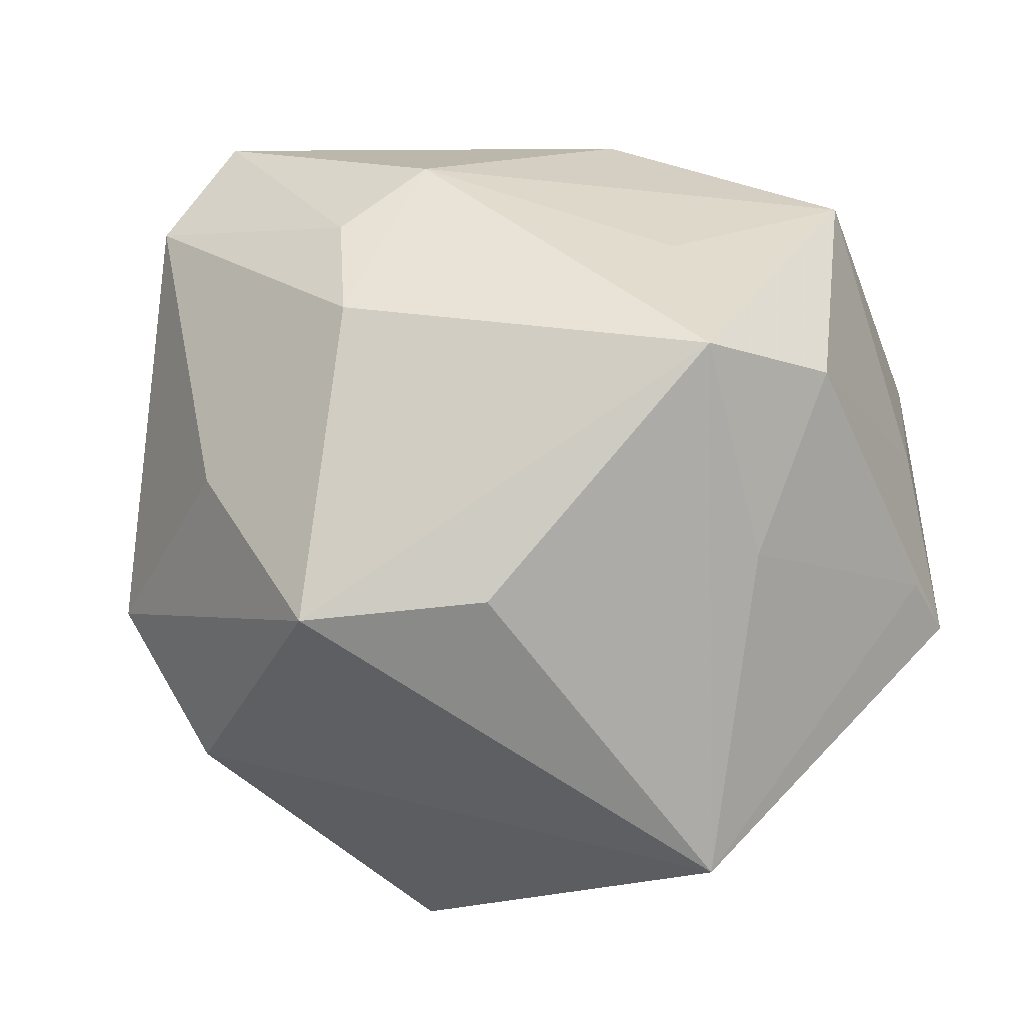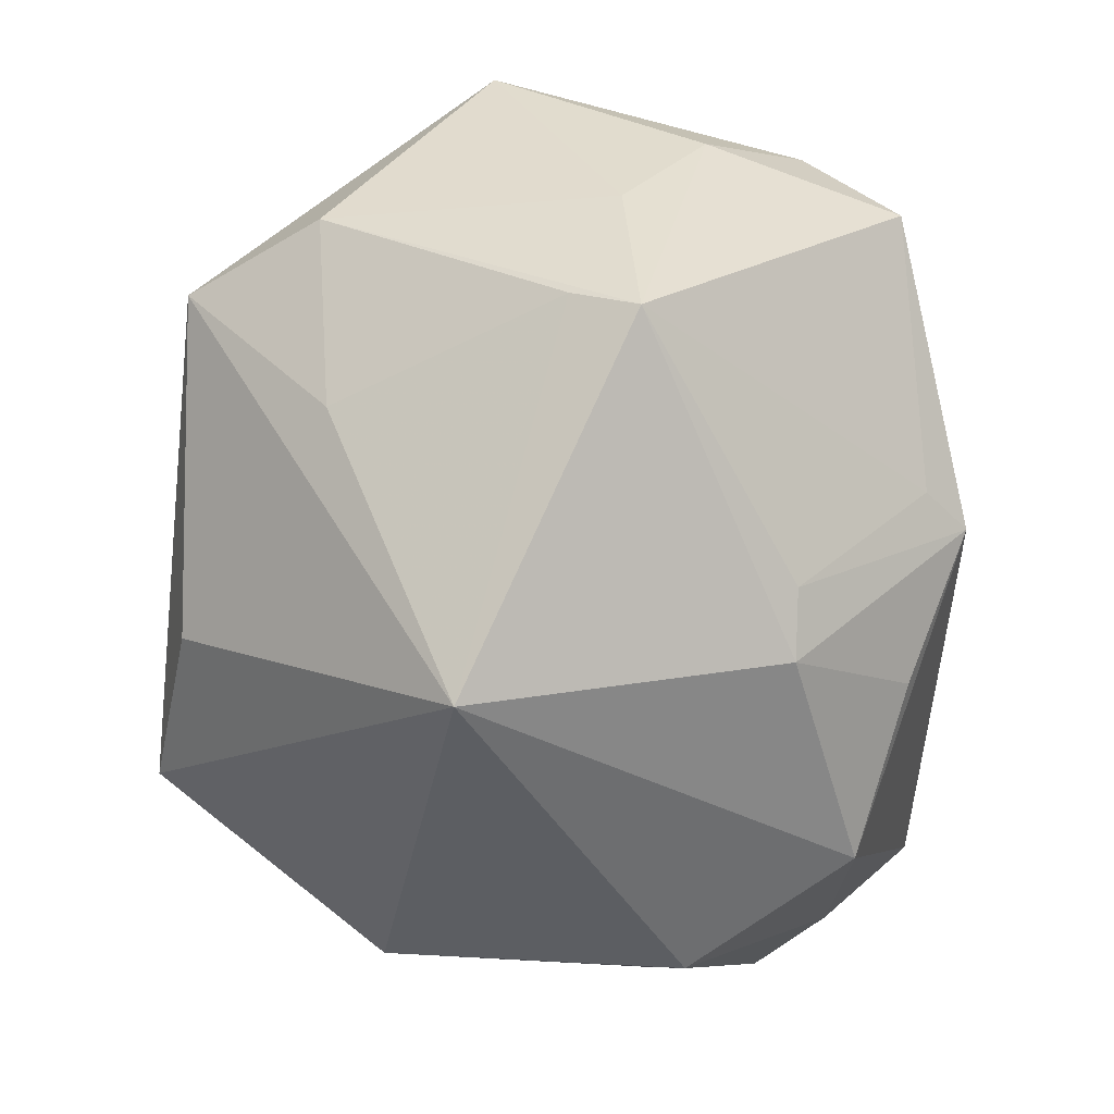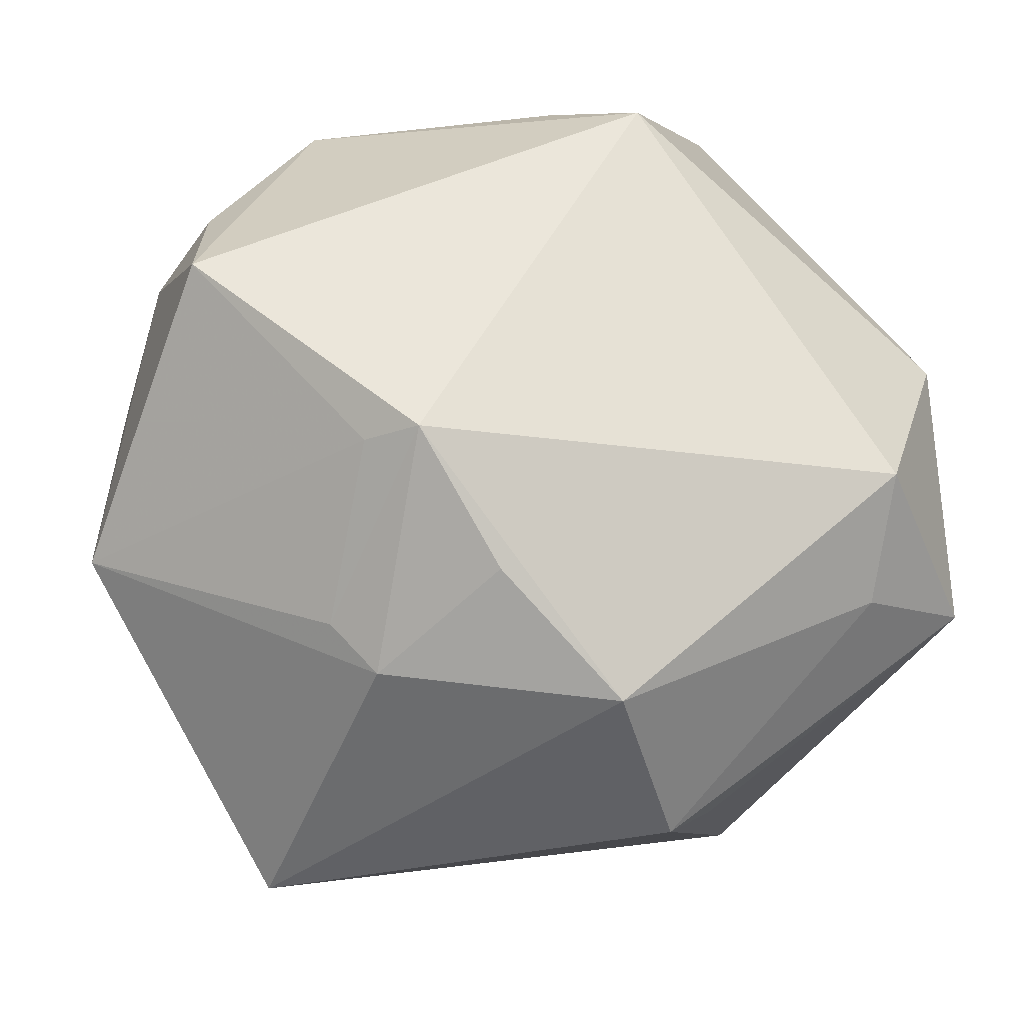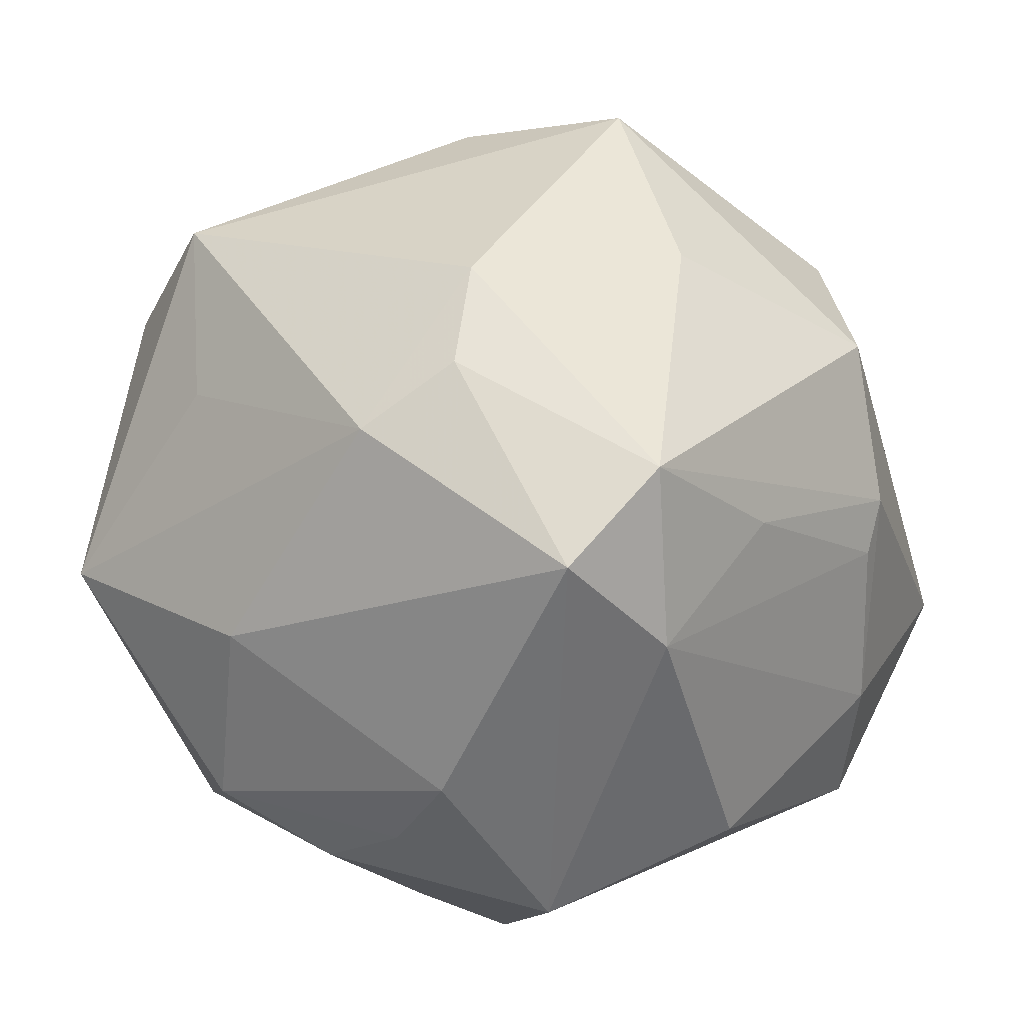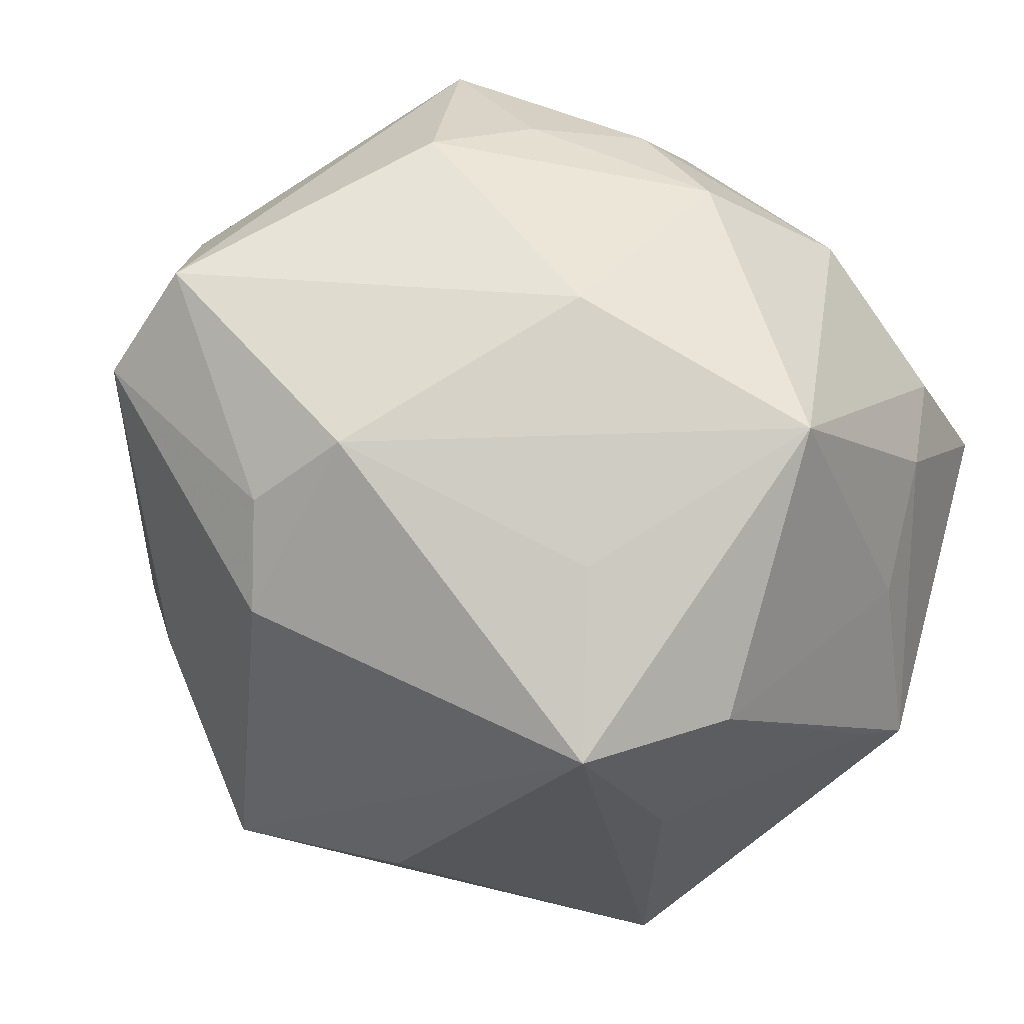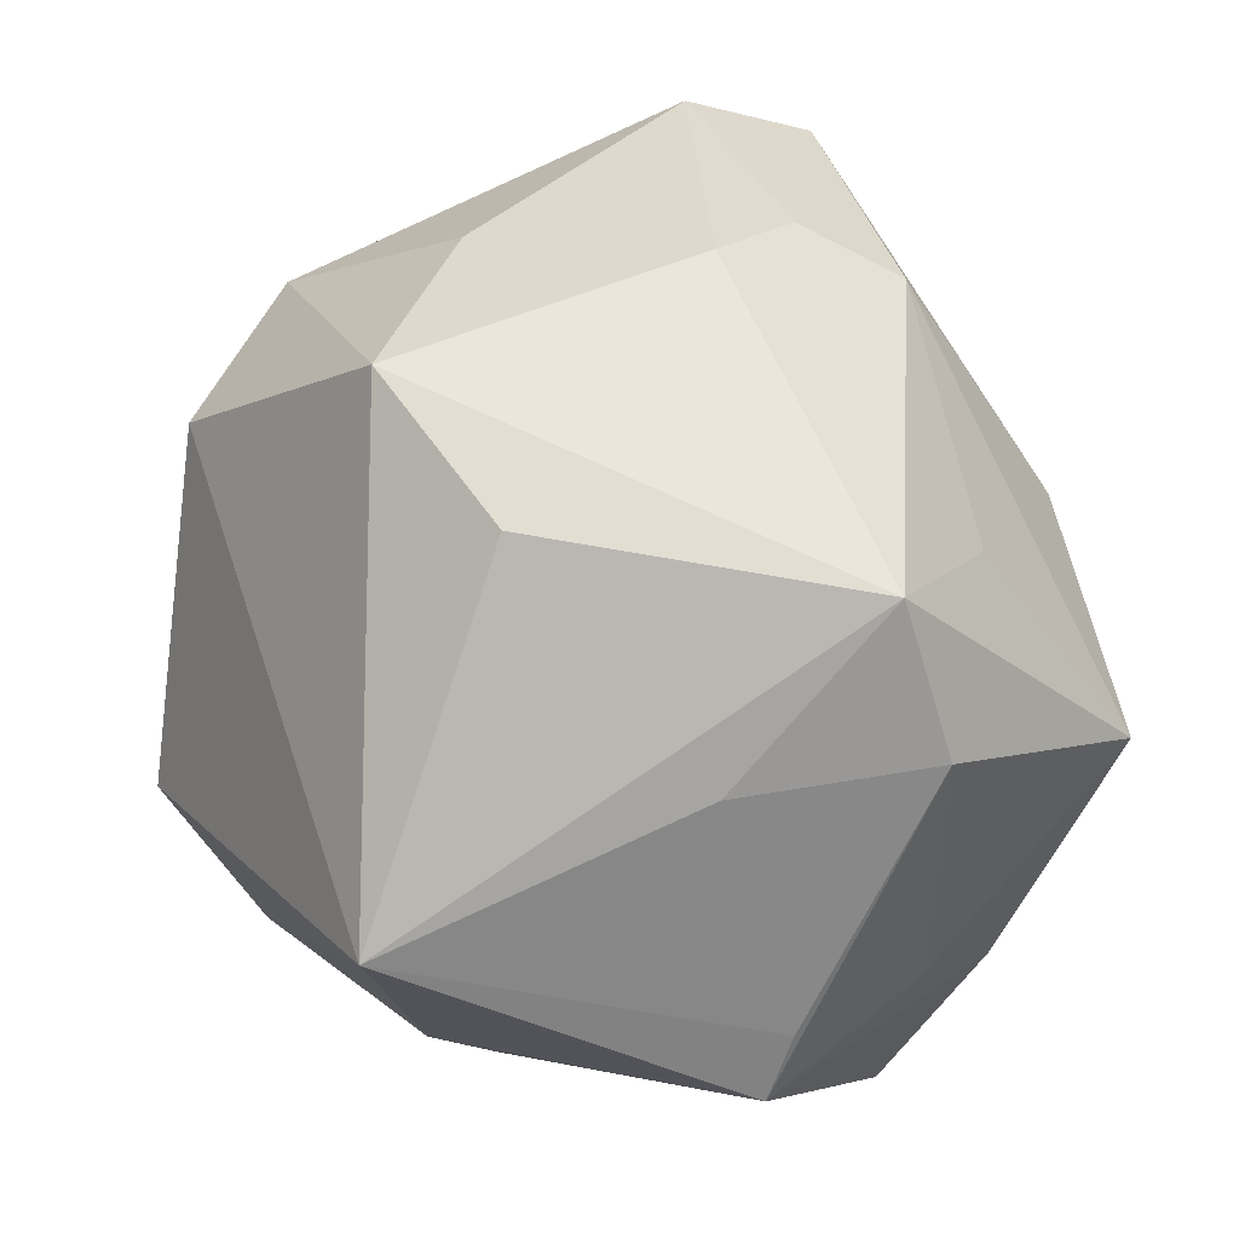
<metadata>
{"format":"obj","ext":"obj","renderer":"f3d","projection":"perspective","resolution":1024,"background":"white","views":[{"elev":-17.8,"azim":25.3,"up":"+Y"},{"elev":-45.8,"azim":96.7,"up":"+Y"},{"elev":-29.5,"azim":174.7,"up":"+Y"},{"elev":41.8,"azim":-158.5,"up":"+Z"},{"elev":34.6,"azim":40.6,"up":"+Y"},{"elev":46.1,"azim":55.4,"up":"+Z"}]}
</metadata>
<code>
v -0.04887 -0.0219 -0.01622
v -0.03849 -0.01449 -0.03484
v -0.03771 -0.01556 0.02744
v -0.002107 0.02112 0.04196
v -0.02229 0.04424 -0.01463
v 0.04304 0.01472 -0.0192
v -0.03112 0.03317 0.0207
v -0.02172 -0.04207 -0.00529
v 0.004447 -0.02847 -0.03531
v 0.03886 0.00267 0.03568
v -0.04607 0.005778 -0.02389
v 0.01658 -0.03566 -0.024
v -0.01048 0.02804 -0.04077
v 0.02585 0.03413 -0.0244
v 0.02174 -0.03046 -0.02485
v -0.03583 0.01459 0.02438
v -0.01045 0.04647 0.003313
v -0.02815 -0.0326 0.02421
v -0.01846 -0.006191 0.0418
v 0.01914 -0.01571 -0.03875
v -0.04707 0.004263 -0.008484
v 0.03736 0.01804 -0.02911
v -0.04469 -0.001097 0.009379
v 0.04292 0.03037 0.003383
v -0.0372 -0.025 -0.02485
v 0.03837 0.005521 -0.0386
v 0.01365 -0.01598 -0.04266
v -0.04443 -0.006137 0.01339
v 0.03115 0.019 0.02581
v 0.0005954 0.009642 0.0458
v -0.004635 0.04598 -0.007372
v 0.004784 0.0445 -0.01594
v -0.02712 0.02605 0.03893
v -0.03846 0.02851 -0.01034
v -0.009022 -0.03982 -0.02838
v 0.04626 0.002928 -0.01049
v -0.02161 0.03826 0.03333
v 0.0176 0.0402 0.01108
v -0.004176 -0.02484 0.04532
v 0.005552 0.02909 0.03639
v 0.01829 0.04445 -0.01053
v -0.00148 0.03308 -0.03305
v 0.02713 -0.04782 0.008046
v -0.01654 -0.04661 -0.009905
v 0.04802 -0.01411 -0.005249
v 0.04658 0.003334 0.02043
v 0.03801 -0.01607 0.0201
v 0.04859 -0.01758 -0.01224
v 0.01468 -0.02344 0.03892
f 39 18 43
f 39 10 30
f 8 18 1
f 1 18 3
f 18 39 3
f 43 10 49
f 49 39 43
f 10 39 49
f 4 33 30
f 4 37 33
f 33 3 19
f 19 3 39
f 30 33 19
f 19 39 30
f 24 10 46
f 6 48 26
f 11 34 5
f 5 13 11
f 44 8 1
f 44 35 43
f 43 18 44
f 18 8 44
f 26 48 20
f 5 37 17
f 32 13 5
f 26 13 14
f 14 32 41
f 14 41 24
f 30 10 40
f 40 4 30
f 37 4 40
f 1 3 28
f 28 3 33
f 33 37 7
f 5 34 7
f 7 37 5
f 47 10 43
f 47 46 10
f 36 6 24
f 48 6 36
f 24 46 36
f 36 46 48
f 34 11 21
f 21 7 34
f 23 7 21
f 21 11 1
f 1 28 21
f 21 28 23
f 2 11 13
f 1 11 2
f 12 48 43
f 43 35 12
f 31 17 41
f 41 32 31
f 5 17 31
f 31 32 5
f 22 6 26
f 26 14 22
f 24 6 22
f 22 14 24
f 13 32 42
f 42 14 13
f 32 14 42
f 29 10 24
f 24 40 29
f 29 40 10
f 37 40 38
f 38 17 37
f 41 17 38
f 24 41 38
f 38 40 24
f 16 28 33
f 23 28 16
f 33 7 16
f 16 7 23
f 48 46 45
f 46 47 45
f 43 48 45
f 45 47 43
f 27 2 13
f 27 13 26
f 26 20 27
f 35 2 27
f 1 2 25
f 25 2 35
f 25 44 1
f 35 44 25
f 15 20 48
f 48 12 15
f 15 27 20
f 12 27 15
f 9 12 35
f 35 27 9
f 9 27 12

</code>
